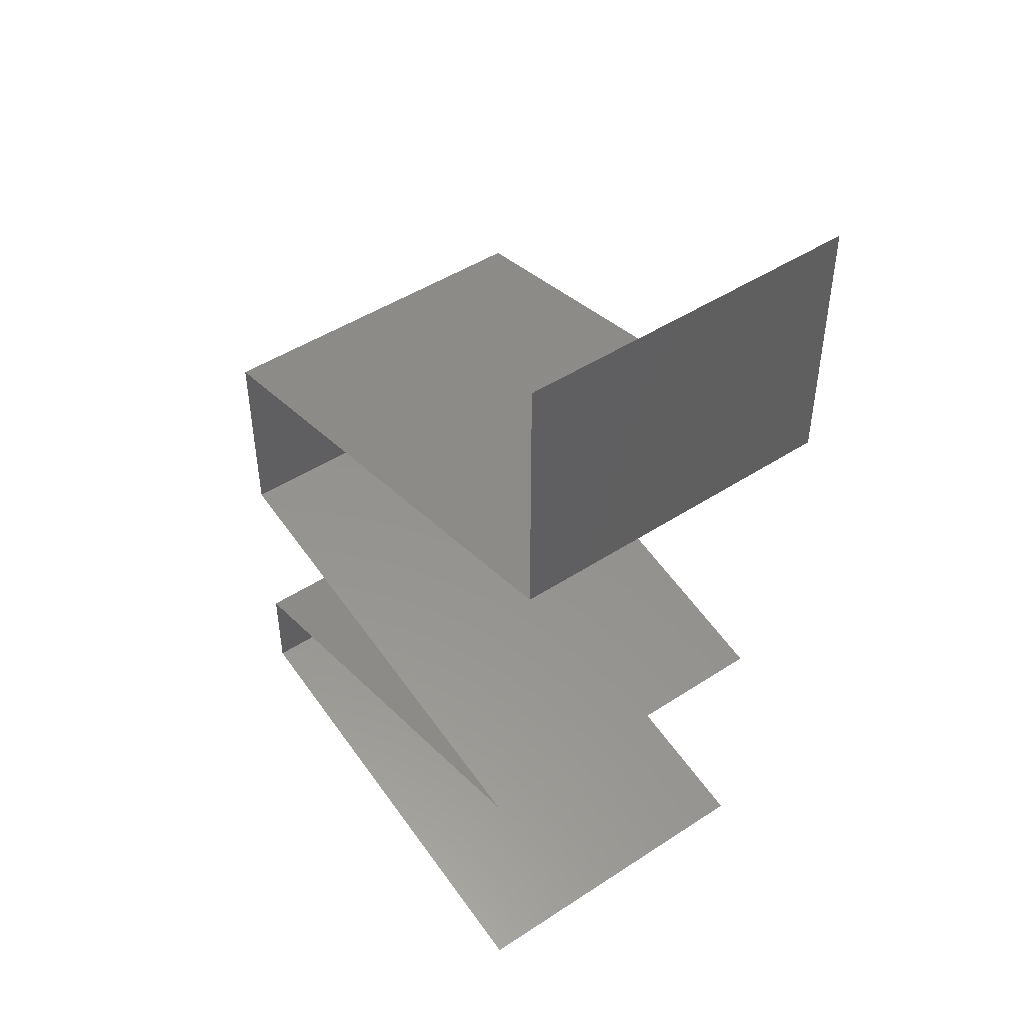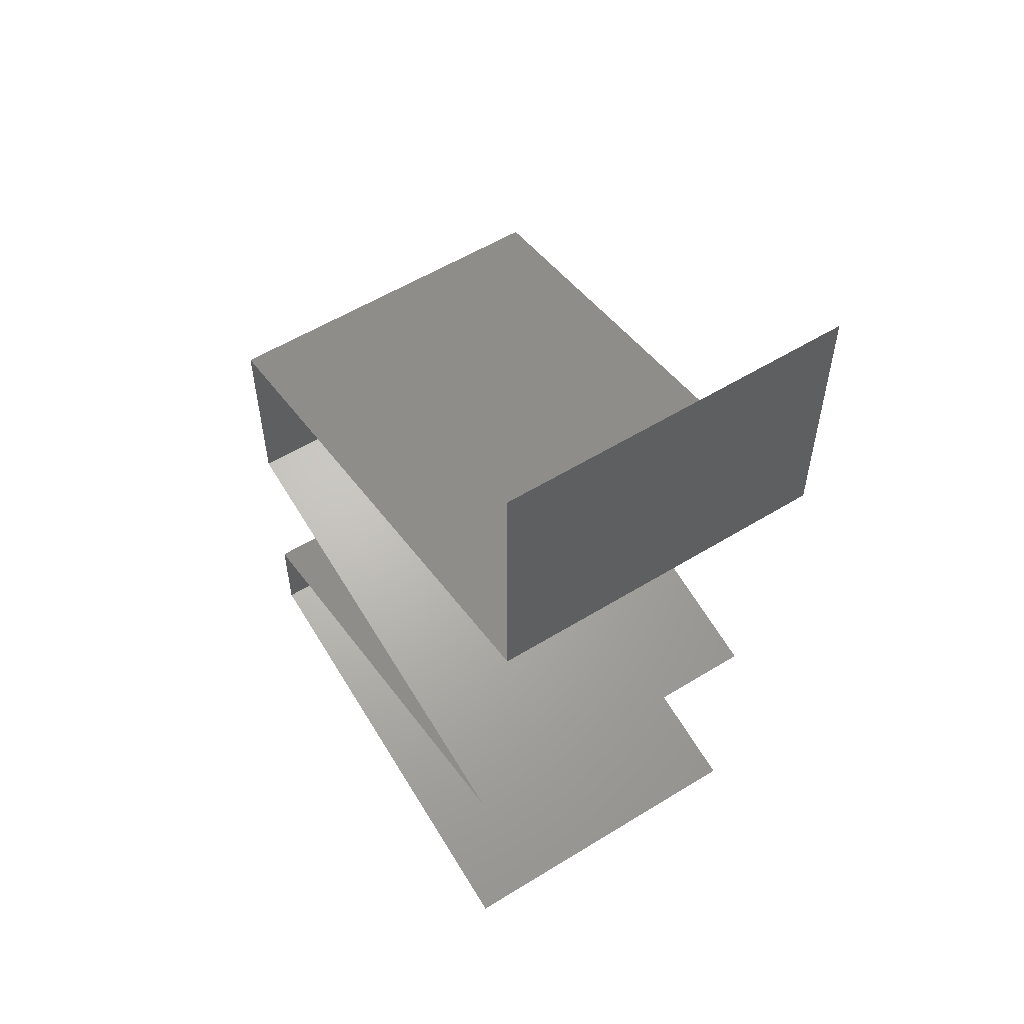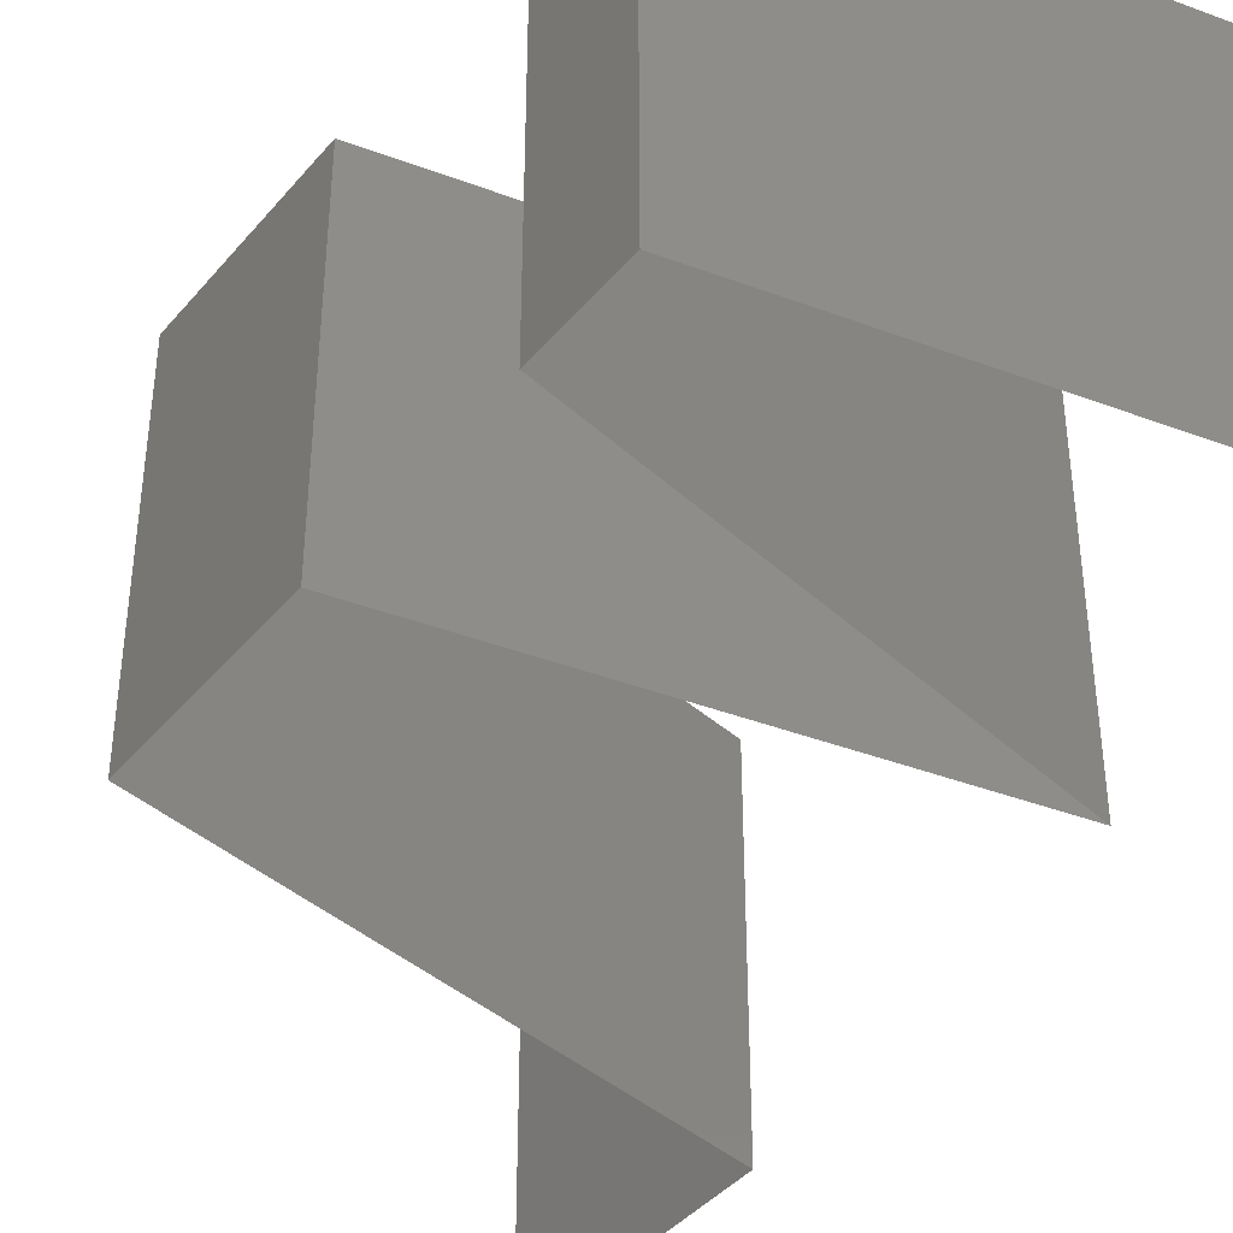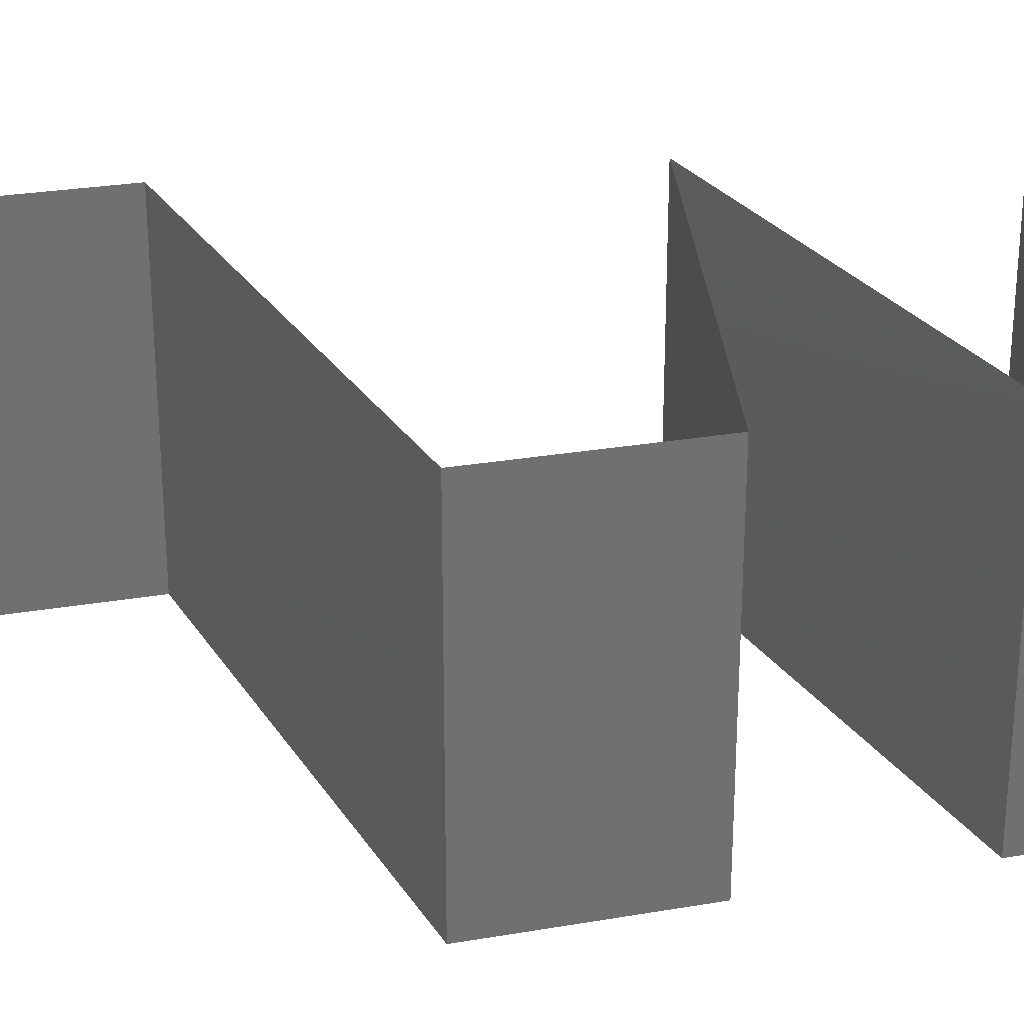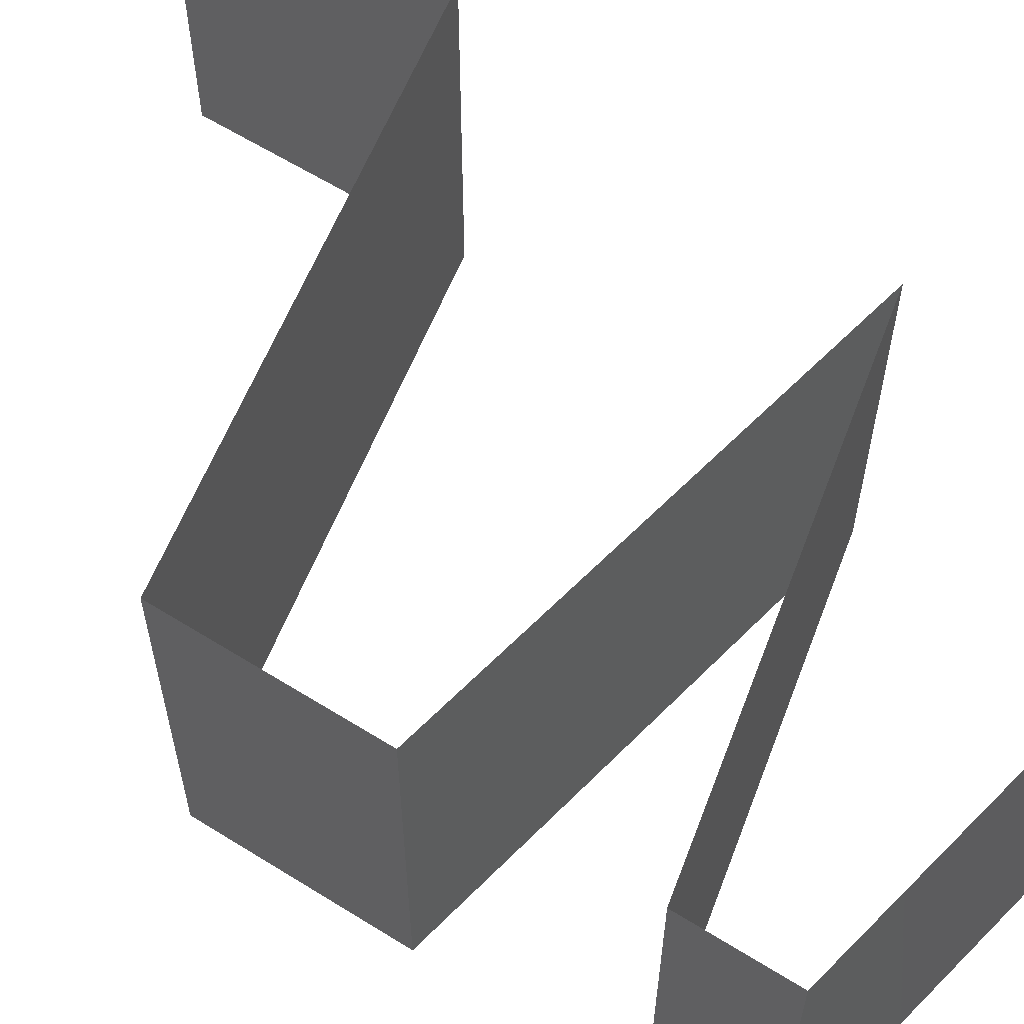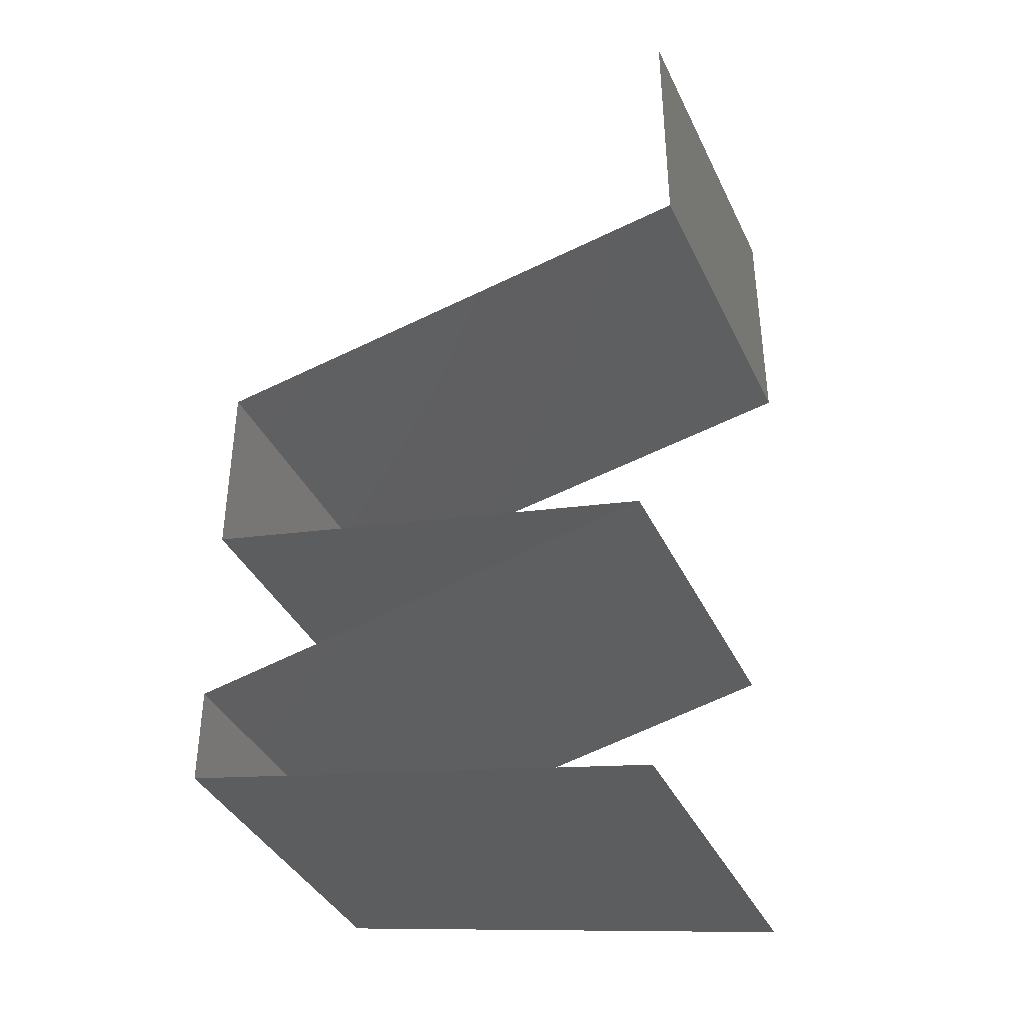
<metadata>
{"format":"stl","ext":"stl","renderer":"f3d","projection":"perspective","resolution":1024,"background":"white","views":[{"elev":46.5,"azim":53.3,"up":"+Y"},{"elev":55.7,"azim":57.1,"up":"+Y"},{"elev":-41.4,"azim":-36.2,"up":"+Z"},{"elev":27.1,"azim":-105.0,"up":"+Z"},{"elev":61.1,"azim":-57.5,"up":"+Z"},{"elev":-38.5,"azim":23.5,"up":"+Y"}]}
</metadata>
<code>
# stl→obj: 77 verts, 114 faces
v 0.04 0.045 0.02
v 0.04 0.05261 0.01232
v 0.04 0.0525 0.02
v 0.04 0.06 0.02
v 0.04 0.06 0.01
v 0.04 0.045 0.01
v 0.04 0.045 0
v 0.04 0.05025 0.005344
v 0.04 0.05541 0.005381
v 0.04 0.06 0
v 0.04 0.0525 0
v 0.03 0.04312 0
v 0.025 0.04219 0.01119
v 0.02 0.04125 0
v 0.03345 0.04377 0.00734
v 0.01655 0.0406 0.00734
v 0.02 0.04125 0.02
v 0.03 0.04312 0.02
v 0.01 0.03938 0
v 0.01 0.03938 0.01
v 0.03426 0.04392 0.01426
v 0.01574 0.04045 0.01426
v 0.01 0.03938 0.02
v 0.01 0.03656 0.015
v 0.01 0.03375 0.01
v 0.01 0.03656 0.005
v 0.01 0.03375 0
v 0.01 0.03375 0.02
v 0.01 0.03094 0.005
v 0.01 0.02813 0
v 0.01 0.02813 0.02
v 0.01 0.03094 0.015
v 0.01 0.02813 0.01
v 0.028 0.02437 0.02
v 0.0235 0.02531 0.01204
v 0.019 0.02625 0.02
v 0.01644 0.02678 0.01318
v 0.037 0.0225 0.01
v 0.03056 0.02384 0.01318
v 0.037 0.0225 0.02
v 0.03075 0.0238 0.006374
v 0.0235 0.02531 0.004886
v 0.01625 0.02682 0.006374
v 0.037 0.0225 0
v 0.019 0.02625 0
v 0.028 0.02438 0
v 0.019 0.01875 0.02
v 0.0235 0.01969 0.01204
v 0.028 0.02063 0.02
v 0.03056 0.02116 0.01318
v 0.01 0.01688 0.01
v 0.01644 0.01822 0.01318
v 0.01 0.01688 0.02
v 0.0235 0.01969 0.004886
v 0.03075 0.0212 0.006374
v 0.01625 0.01818 0.006374
v 0.01 0.01688 0
v 0.028 0.02063 0
v 0.019 0.01875 0
v 0.01 0.01406 0.005
v 0.01 0.01125 0
v 0.01 0.01406 0.015
v 0.01 0.01125 0.01
v 0.01 0.01125 0.02
v 0.028 0.0075 0.02
v 0.0235 0.008437 0.01204
v 0.019 0.009375 0.02
v 0.01644 0.009909 0.01318
v 0.037 0.005625 0.01
v 0.03056 0.006966 0.01318
v 0.037 0.005625 0.02
v 0.0235 0.008437 0.004886
v 0.01625 0.009949 0.006374
v 0.03075 0.006926 0.006374
v 0.037 0.005625 0
v 0.028 0.0075 0
v 0.019 0.009375 0
f 1 2 3
f 3 2 4
f 4 2 5
f 6 2 1
f 7 8 6
f 5 9 10
f 10 9 11
f 11 8 7
f 8 9 2
f 11 9 8
f 2 9 5
f 8 2 6
f 12 13 14
f 12 15 13
f 13 16 14
f 17 13 18
f 6 15 7
f 19 16 20
f 7 15 12
f 14 16 19
f 13 21 18
f 17 22 13
f 15 21 13
f 13 22 16
f 23 22 17
f 18 21 1
f 1 21 6
f 20 22 23
f 6 21 15
f 16 22 20
f 20 24 25
f 19 26 27
f 25 26 20
f 28 24 23
f 20 26 19
f 23 24 20
f 27 26 25
f 25 24 28
f 27 29 30
f 31 32 28
f 33 29 25
f 25 32 33
f 25 29 27
f 28 32 25
f 30 29 33
f 33 32 31
f 34 35 36
f 31 37 33
f 38 39 40
f 36 37 31
f 40 39 34
f 35 41 42
f 42 43 35
f 44 41 38
f 33 43 30
f 35 43 37
f 39 41 35
f 30 43 45
f 46 41 44
f 35 37 36
f 34 39 35
f 45 42 46
f 42 41 46
f 45 43 42
f 38 41 39
f 37 43 33
f 47 48 49
f 40 50 38
f 51 52 53
f 49 50 40
f 53 52 47
f 54 55 48
f 48 56 54
f 57 56 51
f 38 55 44
f 48 55 50
f 52 56 48
f 44 55 58
f 59 56 57
f 48 50 49
f 47 52 48
f 58 54 59
f 54 56 59
f 58 55 54
f 51 56 52
f 50 55 38
f 57 60 61
f 51 62 63
f 64 62 53
f 63 60 51
f 51 60 57
f 53 62 51
f 61 60 63
f 63 62 64
f 65 66 67
f 64 68 63
f 69 70 71
f 67 68 64
f 71 70 65
f 72 73 66
f 66 74 72
f 75 74 69
f 63 73 61
f 66 73 68
f 70 74 66
f 76 74 75
f 61 73 77
f 66 68 67
f 65 70 66
f 77 72 76
f 72 74 76
f 77 73 72
f 69 74 70
f 68 73 63

</code>
